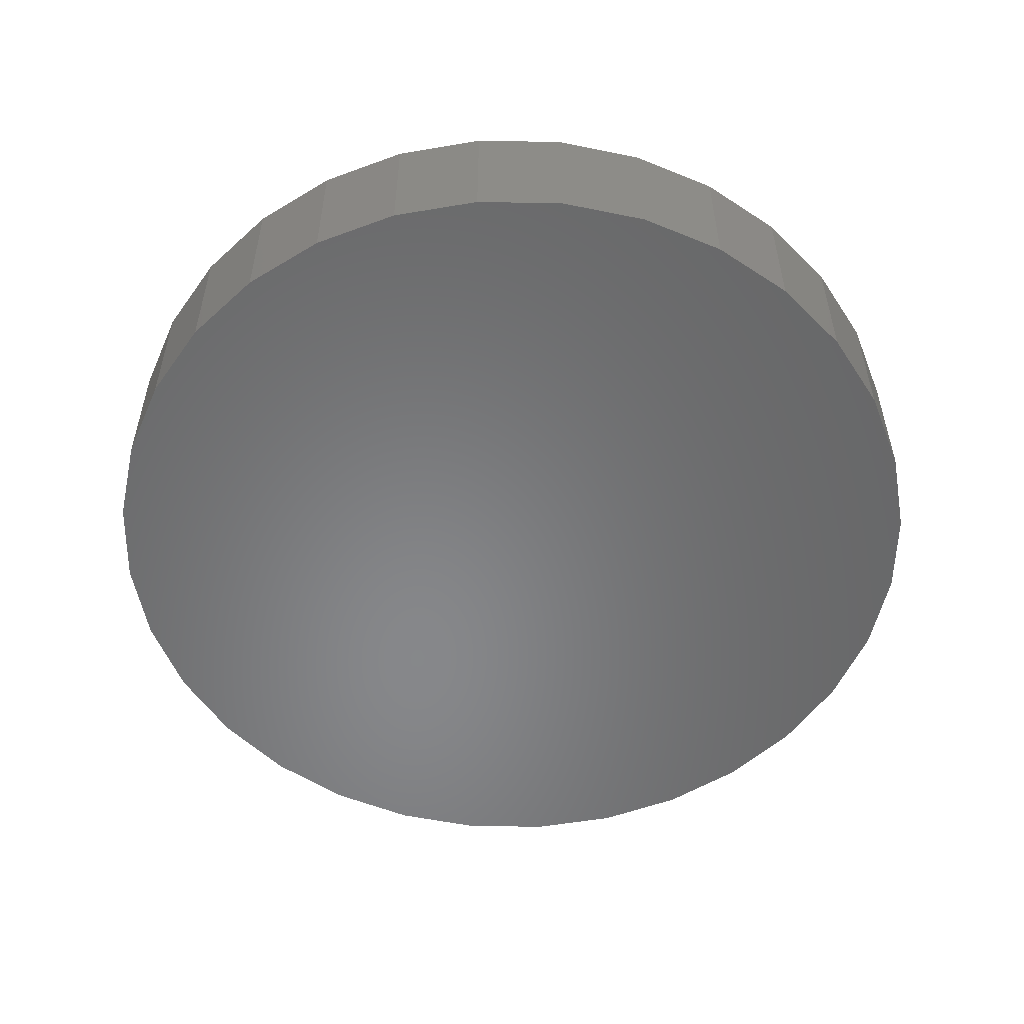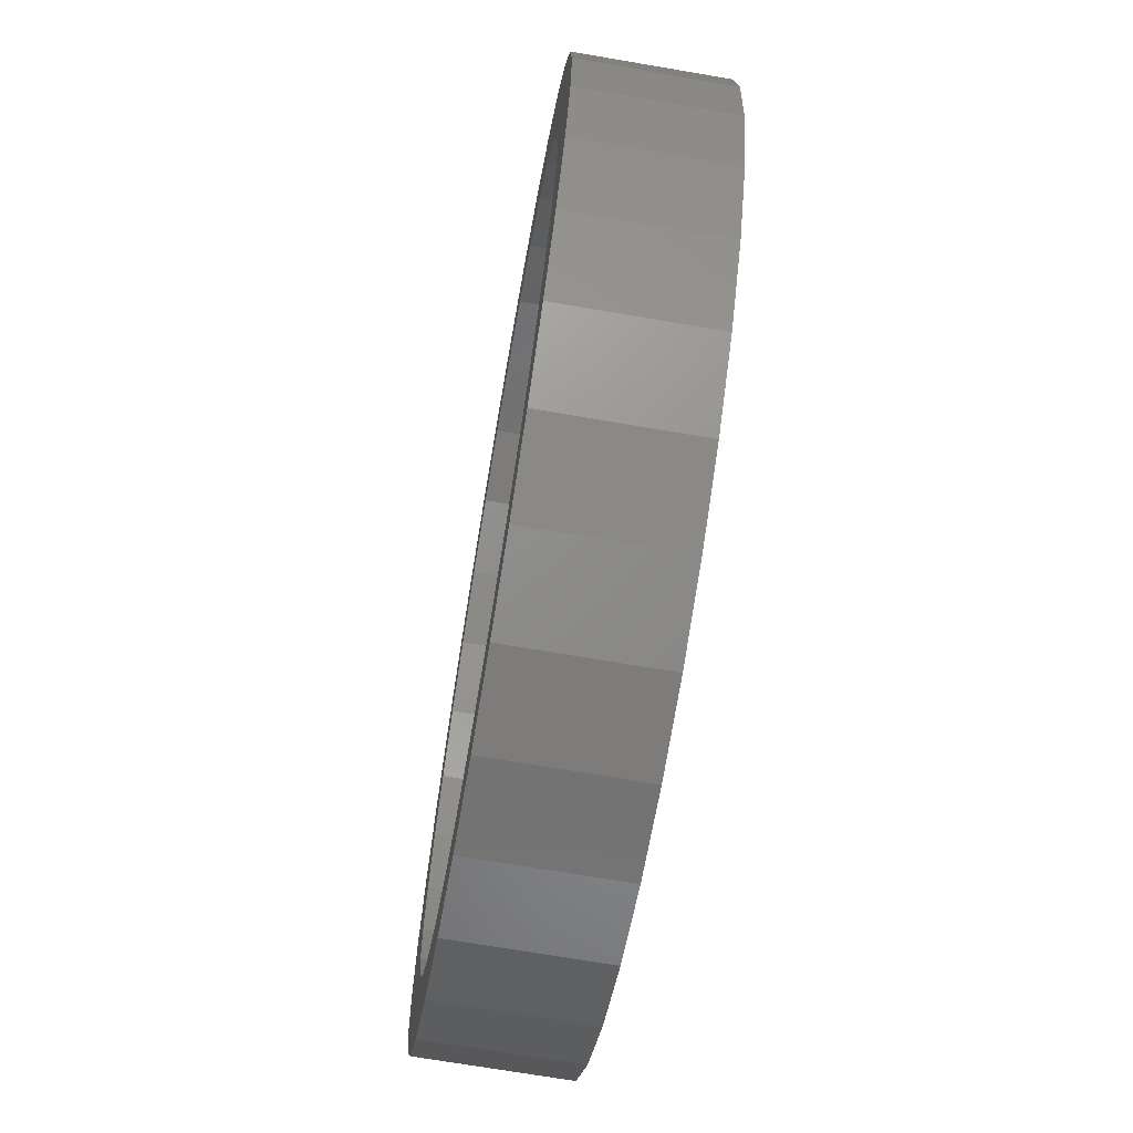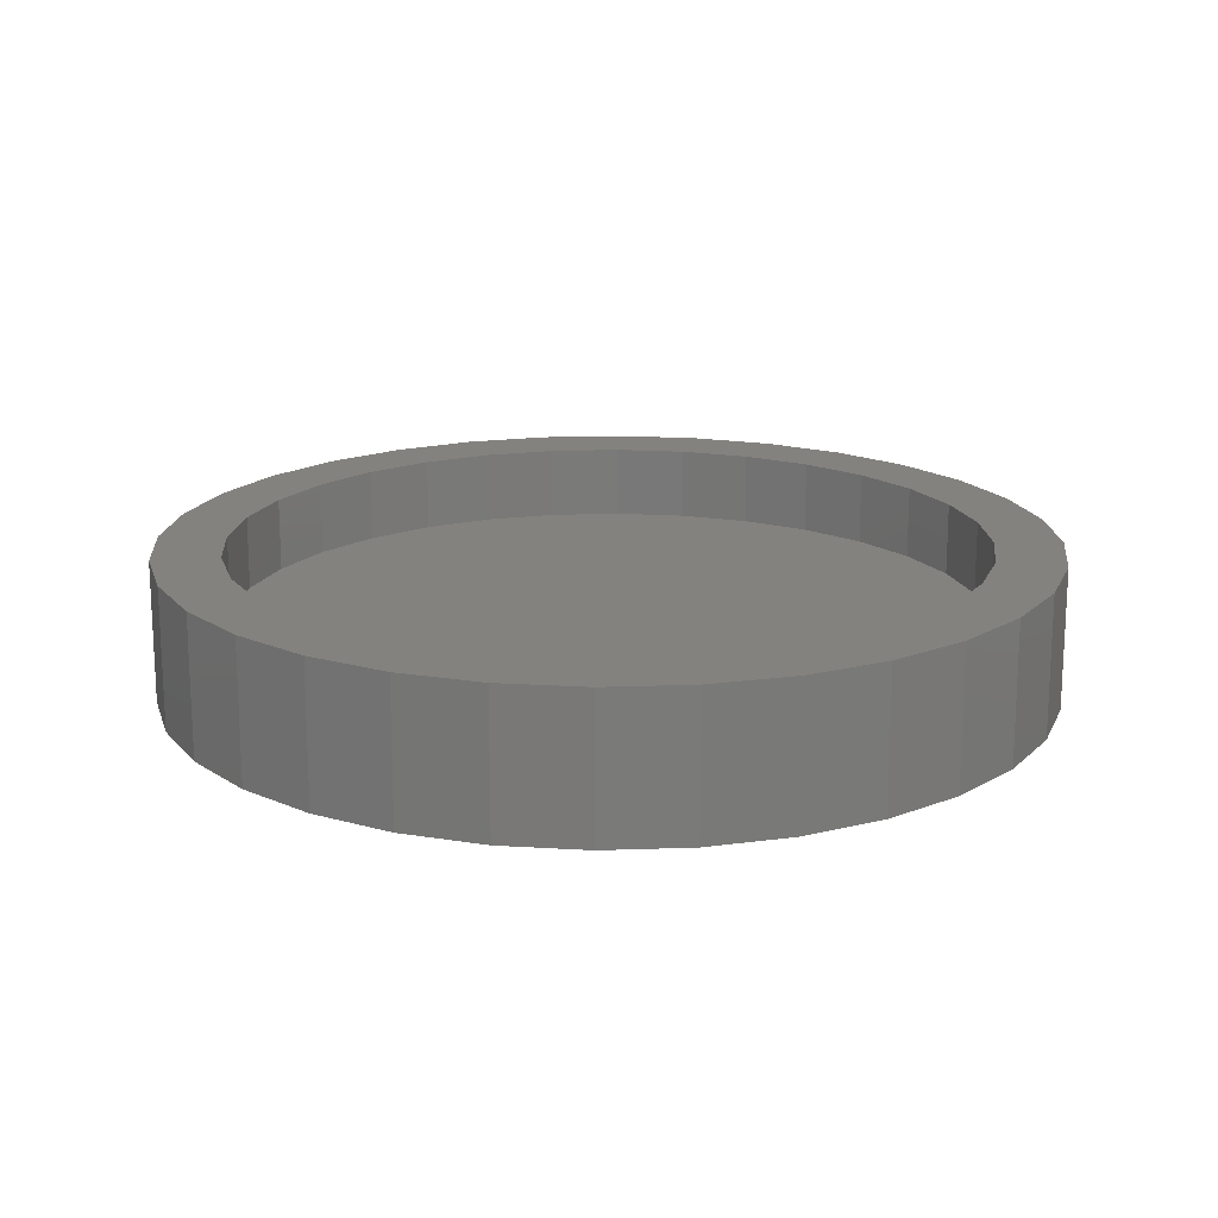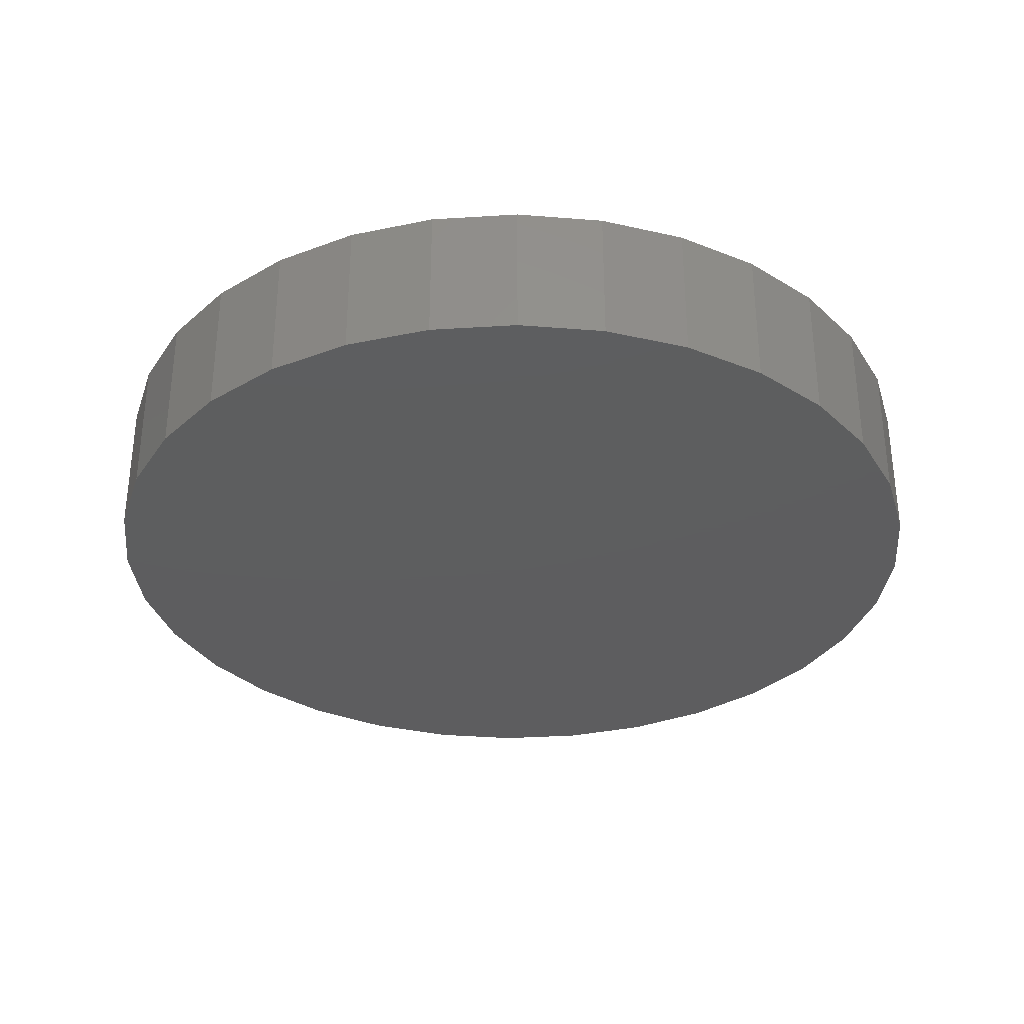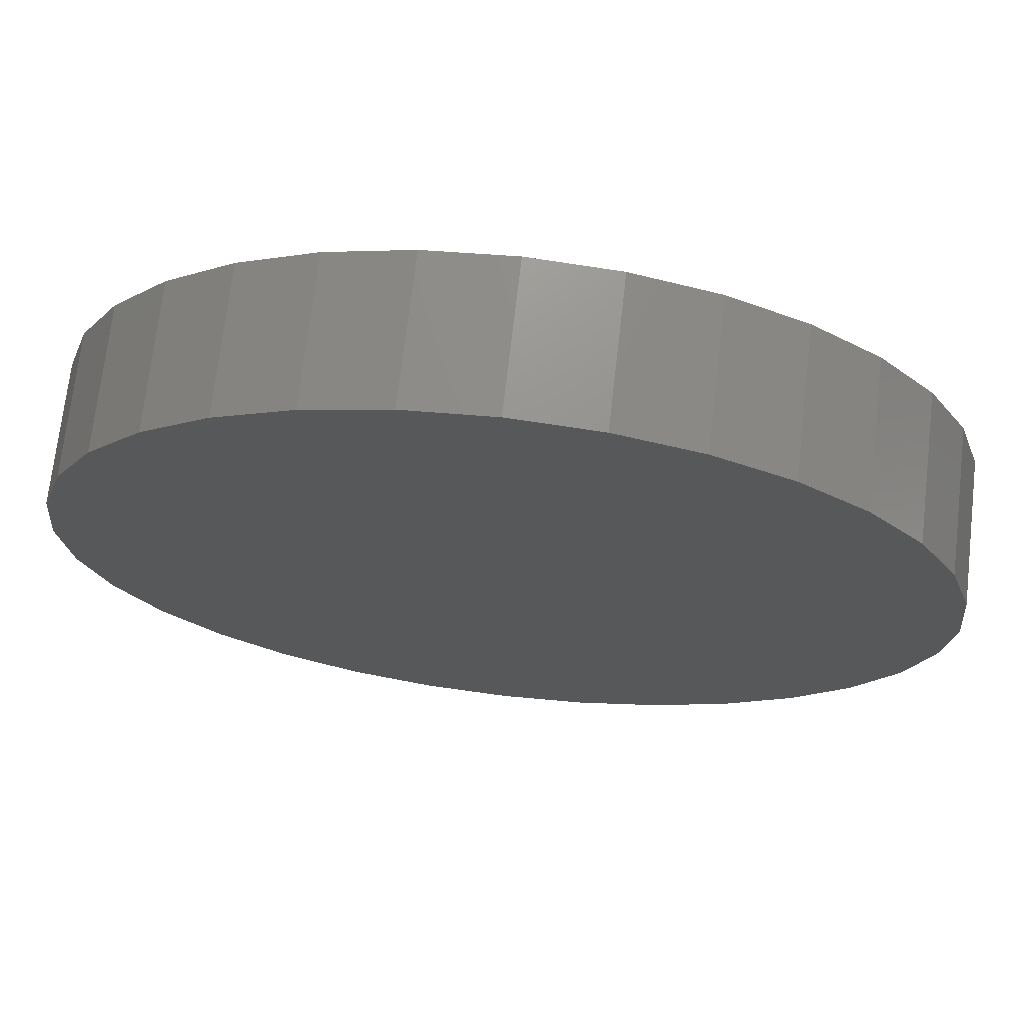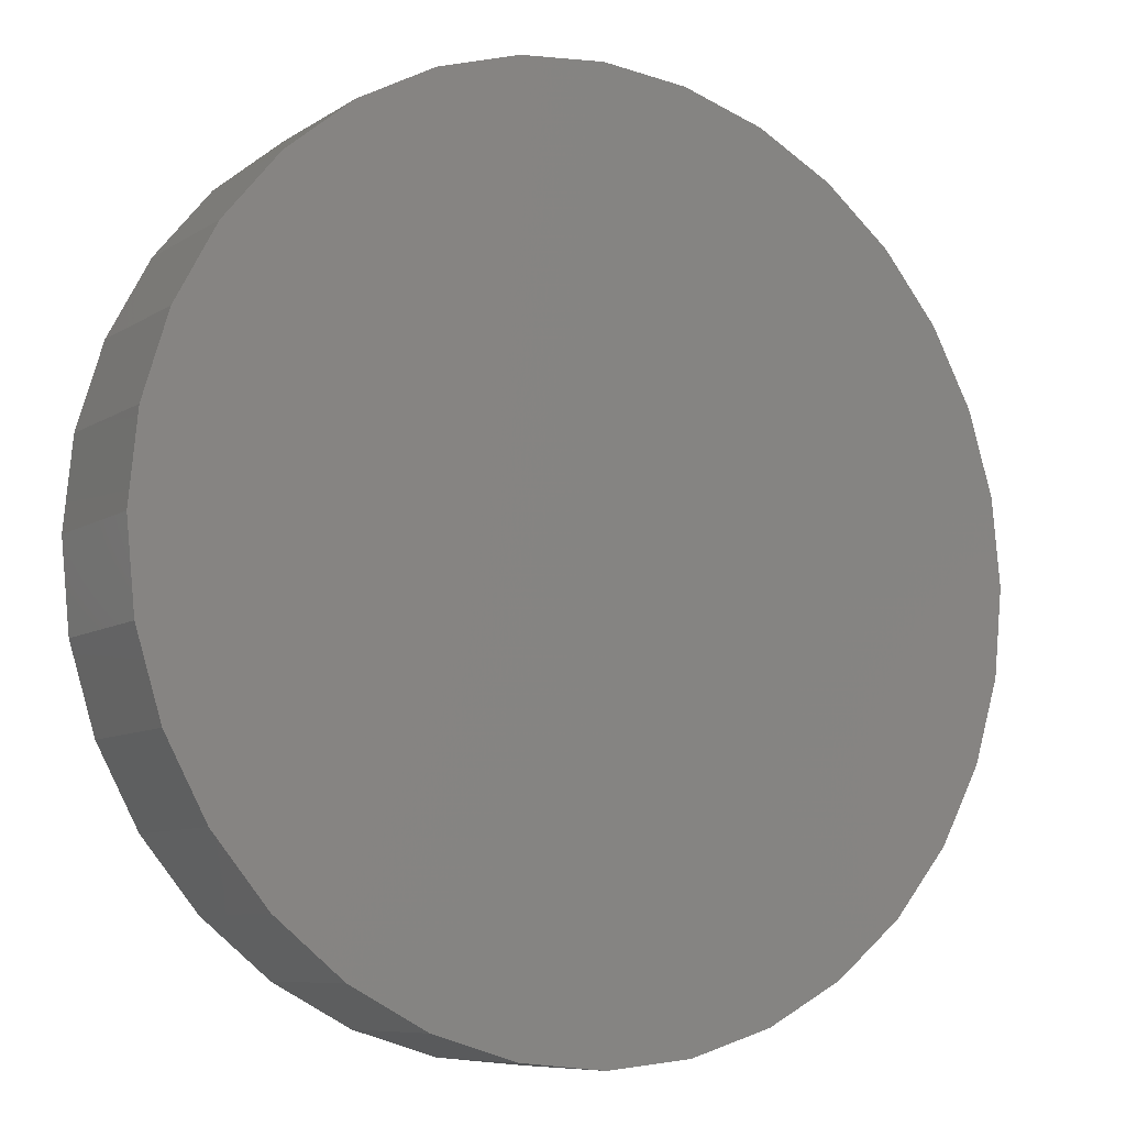
<metadata>
{"format":"stl","ext":"stl","renderer":"f3d","projection":"perspective","resolution":1024,"background":"white","views":[{"elev":-54.2,"azim":94.6,"up":"+Y"},{"elev":-70.3,"azim":-99.7,"up":"+Z"},{"elev":17.2,"azim":69.0,"up":"+Y"},{"elev":-33.1,"azim":-45.7,"up":"+Y"},{"elev":71.2,"azim":6.6,"up":"+Z"},{"elev":-8.2,"azim":-31.0,"up":"+Z"}]}
</metadata>
<code>
# stl→obj: 128 verts, 252 faces
v -0.3032 4.873e-17 0.4656
v -0.2064 5.948e-17 0.5173
v 0.007895 8.327e-17 0.474
v -0.08458 7.3e-17 0.4649
v -0.43 3.465e-17 0.1814
v -0.5094 2.583e-17 0.2143
v -0.3862 3.951e-17 0.2633
v -0.3032 4.873e-17 -0.4656
v -0.08458 7.3e-17 -0.4649
v 0.007895 8.327e-17 -0.474
v -0.1013 7.114e-17 -0.5492
v -0.2064 5.948e-17 -0.5173
v 0.007895 8.327e-17 -0.56
v 0.1004 9.353e-17 0.4649
v 0.2222 1.071e-16 0.5173
v 0.1004 9.353e-17 -0.4649
v 0.319 1.178e-16 -0.4656
v 0.2222 1.071e-16 -0.5173
v 0.1171 9.539e-17 -0.5492
v -0.1013 7.114e-17 0.5492
v 0.007895 8.327e-17 0.56
v 0.1171 9.539e-17 0.5492
v -0.1735 6.313e-17 0.4379
v -0.2555 5.403e-17 0.3941
v -0.3881 3.931e-17 0.3959
v -0.3273 4.605e-17 0.3352
v -0.4577 3.158e-17 0.3111
v -0.3273 4.605e-17 -0.3352
v -0.4577 3.158e-17 -0.3111
v -0.3862 3.951e-17 -0.2633
v -0.5094 2.583e-17 -0.2143
v -0.43 3.465e-17 -0.1814
v -0.5413 2.229e-17 -0.1092
v -0.457 3.165e-17 -0.09248
v -0.5521 2.11e-17 1.936e-16
v -0.4661 3.064e-17 1.568e-16
v -0.5413 2.229e-17 0.1092
v -0.457 3.165e-17 0.09248
v -0.1735 6.313e-17 -0.4379
v -0.3881 3.931e-17 -0.3959
v -0.2555 5.403e-17 -0.3941
v 0.4458 1.319e-16 0.1814
v 0.402 1.27e-16 0.2633
v 0.5252 1.407e-16 0.2143
v 0.3431 1.205e-16 0.3352
v 0.4735 1.35e-16 0.3111
v 0.2712 1.125e-16 0.3941
v 0.4038 1.272e-16 0.3959
v 0.1893 1.034e-16 0.4379
v 0.319 1.178e-16 0.4656
v 0.3431 1.205e-16 -0.3352
v 0.402 1.27e-16 -0.2633
v 0.4735 1.35e-16 -0.3111
v 0.4458 1.319e-16 -0.1814
v 0.5252 1.407e-16 -0.2143
v 0.4728 1.349e-16 -0.09248
v 0.5571 1.442e-16 -0.1092
v 0.4819 1.359e-16 -6.125e-16
v 0.5678 1.454e-16 -1.35e-15
v 0.4728 1.349e-16 0.09248
v 0.5571 1.442e-16 0.1092
v 0.1893 1.034e-16 -0.4379
v 0.2712 1.125e-16 -0.3941
v 0.4038 1.272e-16 -0.3959
v 0.1004 -0.09375 -0.4649
v 0.1893 -0.09375 -0.4379
v 0.2712 -0.09375 -0.3941
v 0.3431 -0.09375 -0.3352
v 0.402 -0.09375 -0.2633
v 0.4458 -0.09375 -0.1814
v 0.4728 -0.09375 -0.09248
v 0.4819 -0.09375 -6.125e-16
v 0.007895 -0.09375 -0.474
v -0.08458 -0.09375 -0.4649
v -0.1735 -0.09375 -0.4379
v -0.2555 -0.09375 -0.3941
v -0.3273 -0.09375 -0.3352
v -0.3862 -0.09375 -0.2633
v -0.43 -0.09375 -0.1814
v -0.457 -0.09375 -0.09248
v -0.4661 -0.09375 1.568e-16
v -0.08458 -0.09375 0.4649
v -0.1735 -0.09375 0.4379
v -0.2555 -0.09375 0.3941
v -0.3273 -0.09375 0.3352
v -0.3862 -0.09375 0.2633
v -0.43 -0.09375 0.1814
v -0.457 -0.09375 0.09248
v 0.007895 -0.09375 0.474
v 0.1004 -0.09375 0.4649
v 0.1893 -0.09375 0.4379
v 0.2712 -0.09375 0.3941
v 0.3431 -0.09375 0.3352
v 0.402 -0.09375 0.2633
v 0.4458 -0.09375 0.1814
v 0.4728 -0.09375 0.09248
v 0.5678 -0.1797 -7.152e-16
v 0.5571 -0.1797 -0.1092
v 0.5252 -0.1797 -0.2143
v 0.4735 -0.1797 -0.3111
v 0.4038 -0.1797 -0.3959
v 0.319 -0.1797 -0.4656
v 0.2222 -0.1797 -0.5173
v 0.1171 -0.1797 -0.5492
v 0.007895 -0.1797 -0.56
v -0.1013 -0.1797 -0.5492
v -0.2064 -0.1797 -0.5173
v -0.3032 -0.1797 -0.4656
v -0.3881 -0.1797 -0.3959
v -0.4577 -0.1797 -0.3111
v -0.5094 -0.1797 -0.2143
v -0.5413 -0.1797 -0.1092
v -0.5521 -0.1797 1.936e-16
v -0.5413 -0.1797 0.1092
v -0.5094 -0.1797 0.2143
v -0.4577 -0.1797 0.3111
v -0.3881 -0.1797 0.3959
v -0.3032 -0.1797 0.4656
v -0.2064 -0.1797 0.5173
v -0.1013 -0.1797 0.5492
v 0.007895 -0.1797 0.56
v 0.1171 -0.1797 0.5492
v 0.2222 -0.1797 0.5173
v 0.319 -0.1797 0.4656
v 0.4038 -0.1797 0.3959
v 0.4735 -0.1797 0.3111
v 0.5252 -0.1797 0.2143
v 0.5571 -0.1797 0.1092
f 1 2 3
f 4 1 3
f 5 6 7
f 8 9 10
f 11 12 13
f 14 3 15
f 10 16 17
f 18 19 13
f 20 21 2
f 2 21 3
f 21 22 3
f 3 22 15
f 4 23 1
f 1 23 24
f 1 24 25
f 25 24 26
f 25 26 27
f 27 26 7
f 27 7 6
f 28 29 30
f 30 29 31
f 30 31 32
f 32 31 33
f 32 33 34
f 34 33 35
f 34 35 36
f 36 35 37
f 36 37 38
f 38 37 6
f 38 6 5
f 9 8 39
f 39 8 40
f 39 40 41
f 41 40 29
f 41 29 28
f 8 10 12
f 12 10 13
f 10 17 13
f 13 17 18
f 42 43 44
f 44 43 45
f 44 45 46
f 46 45 47
f 46 47 48
f 48 47 49
f 48 49 50
f 50 49 14
f 50 14 15
f 51 52 53
f 53 52 54
f 53 54 55
f 55 54 56
f 55 56 57
f 57 56 58
f 57 58 59
f 59 58 60
f 59 60 61
f 61 60 42
f 61 42 44
f 16 62 17
f 17 62 63
f 17 63 64
f 64 63 51
f 64 51 53
f 10 65 16
f 16 65 66
f 16 66 62
f 62 66 67
f 62 67 63
f 63 67 68
f 63 68 51
f 51 68 69
f 51 69 52
f 52 69 70
f 52 70 54
f 54 70 71
f 54 71 56
f 56 71 72
f 56 72 58
f 65 10 73
f 73 10 9
f 73 9 74
f 74 9 39
f 74 39 75
f 75 39 41
f 75 41 76
f 76 41 28
f 76 28 77
f 77 28 30
f 77 30 78
f 78 30 32
f 78 32 79
f 79 32 34
f 79 34 80
f 80 34 36
f 80 36 81
f 3 82 4
f 4 82 83
f 4 83 23
f 23 83 84
f 23 84 24
f 24 84 85
f 24 85 26
f 26 85 86
f 26 86 7
f 7 86 87
f 7 87 5
f 5 87 88
f 5 88 38
f 38 88 81
f 38 81 36
f 82 3 89
f 89 3 14
f 89 14 90
f 90 14 49
f 90 49 91
f 91 49 47
f 91 47 92
f 92 47 45
f 92 45 93
f 93 45 43
f 93 43 94
f 94 43 42
f 94 42 95
f 95 42 60
f 95 60 96
f 96 60 58
f 96 58 72
f 59 97 57
f 57 97 98
f 57 98 55
f 55 98 99
f 55 99 53
f 53 99 100
f 53 100 64
f 64 100 101
f 64 101 17
f 17 101 102
f 17 102 18
f 18 102 103
f 18 103 19
f 19 103 104
f 19 104 13
f 13 104 105
f 13 105 11
f 11 105 106
f 11 106 12
f 12 106 107
f 12 107 8
f 8 107 108
f 8 108 40
f 40 108 109
f 40 109 29
f 29 109 110
f 29 110 31
f 31 110 111
f 31 111 33
f 33 111 112
f 33 112 35
f 35 112 113
f 35 113 37
f 37 113 114
f 37 114 6
f 6 114 115
f 6 115 27
f 27 115 116
f 27 116 25
f 25 116 117
f 25 117 1
f 1 117 118
f 1 118 2
f 2 118 119
f 2 119 20
f 20 119 120
f 20 120 21
f 21 120 121
f 21 121 22
f 22 121 122
f 22 122 15
f 15 122 123
f 15 123 50
f 50 123 124
f 50 124 48
f 48 124 125
f 48 125 46
f 46 125 126
f 46 126 44
f 44 126 127
f 44 127 61
f 61 127 128
f 61 128 59
f 59 128 97
f 120 122 121
f 122 120 123
f 123 120 119
f 123 119 124
f 124 119 118
f 124 118 125
f 125 118 117
f 125 117 126
f 126 117 116
f 126 116 127
f 127 116 115
f 127 115 128
f 128 115 114
f 128 114 97
f 97 114 113
f 97 113 98
f 98 113 112
f 98 112 99
f 99 112 111
f 99 111 100
f 100 111 110
f 100 110 101
f 101 110 109
f 101 109 102
f 102 109 108
f 102 108 103
f 103 108 107
f 103 107 104
f 104 107 106
f 104 106 105
f 89 90 82
f 73 74 65
f 65 74 75
f 65 75 66
f 66 75 76
f 66 76 67
f 67 76 77
f 67 77 68
f 68 77 78
f 68 78 69
f 69 78 79
f 69 79 70
f 70 79 80
f 70 80 71
f 71 80 81
f 71 81 72
f 72 81 88
f 72 88 96
f 96 88 87
f 96 87 95
f 95 87 86
f 95 86 94
f 94 86 85
f 94 85 93
f 93 85 84
f 93 84 92
f 92 84 83
f 92 83 91
f 91 83 82
f 91 82 90

</code>
